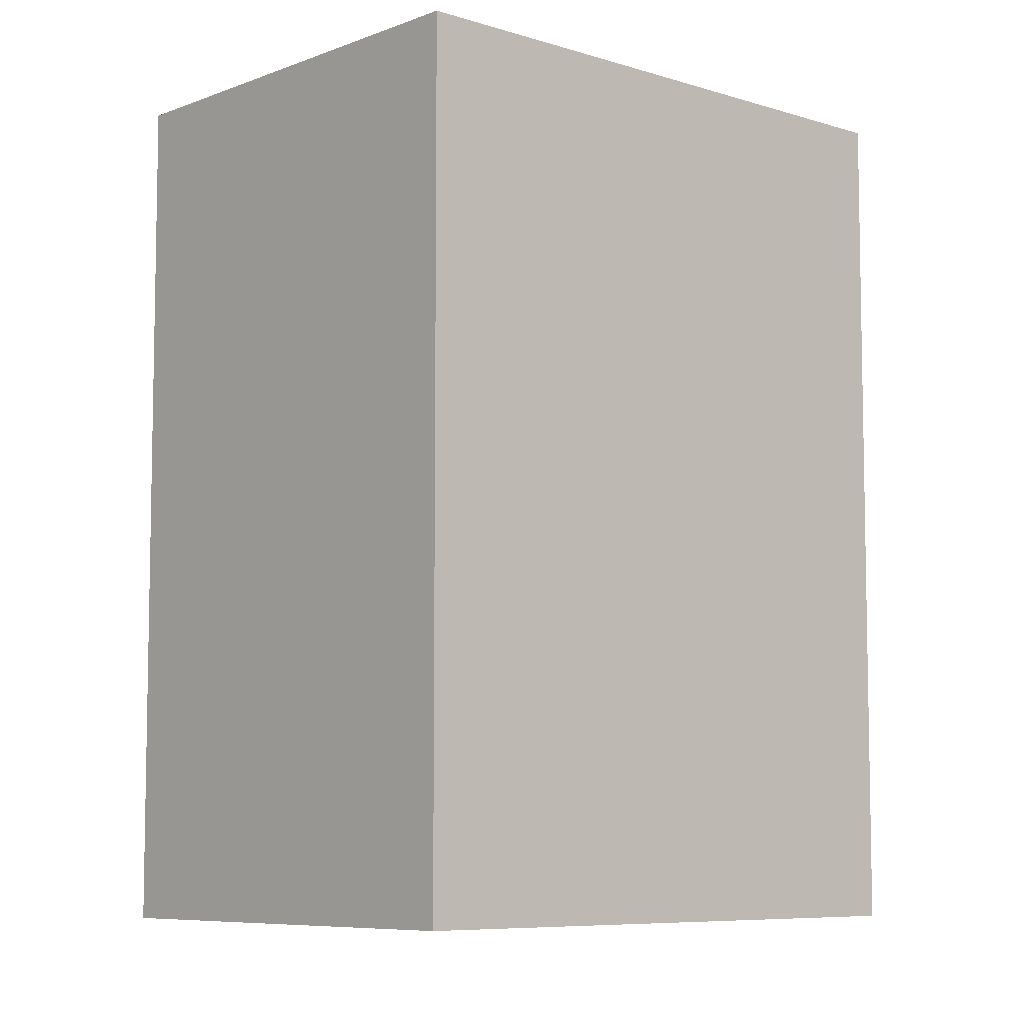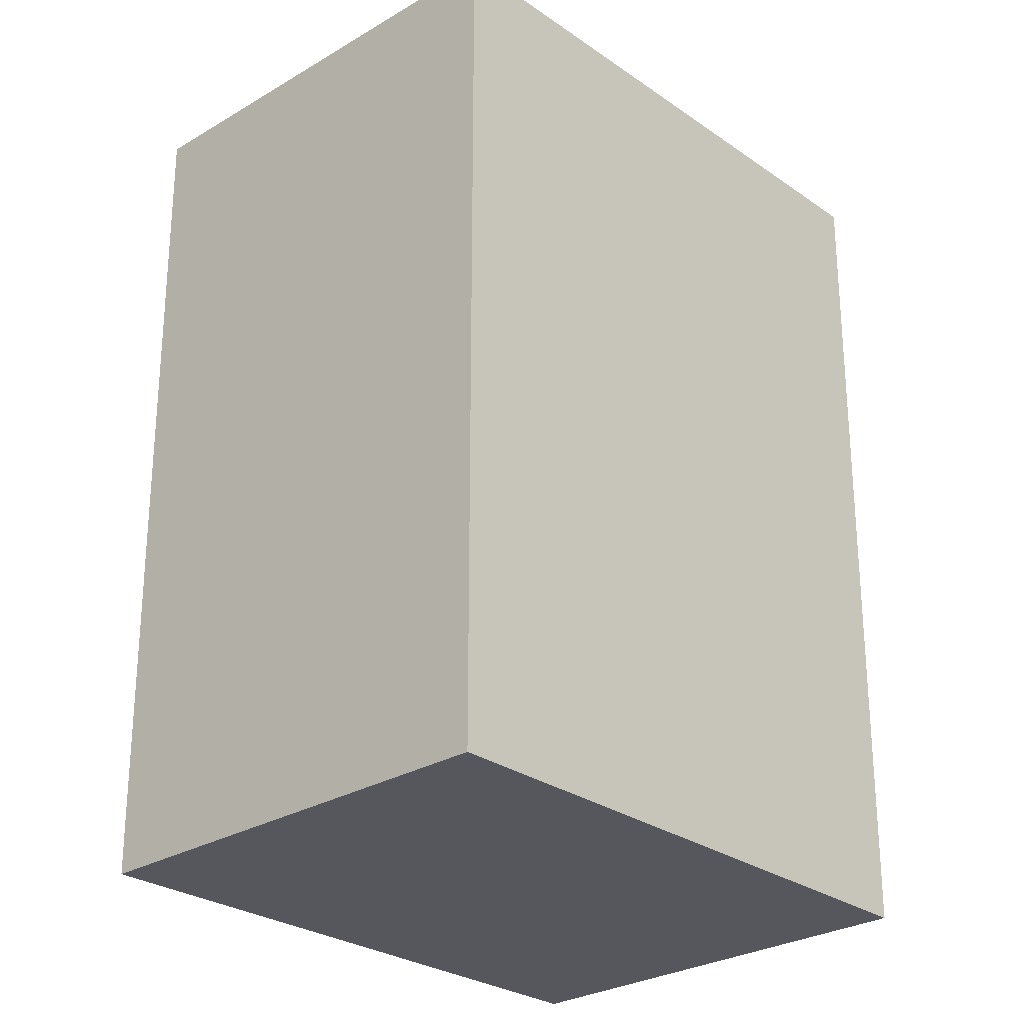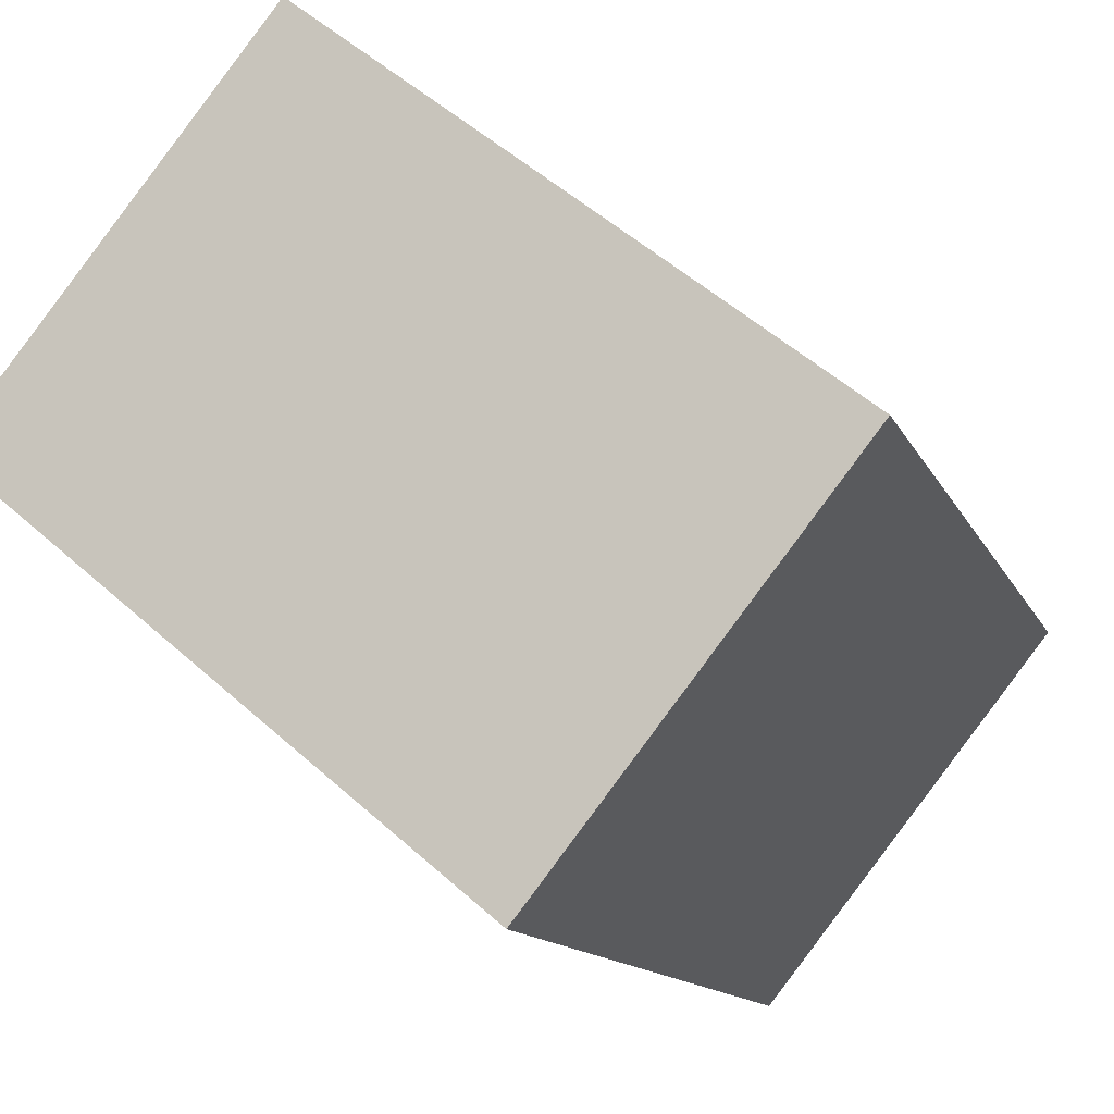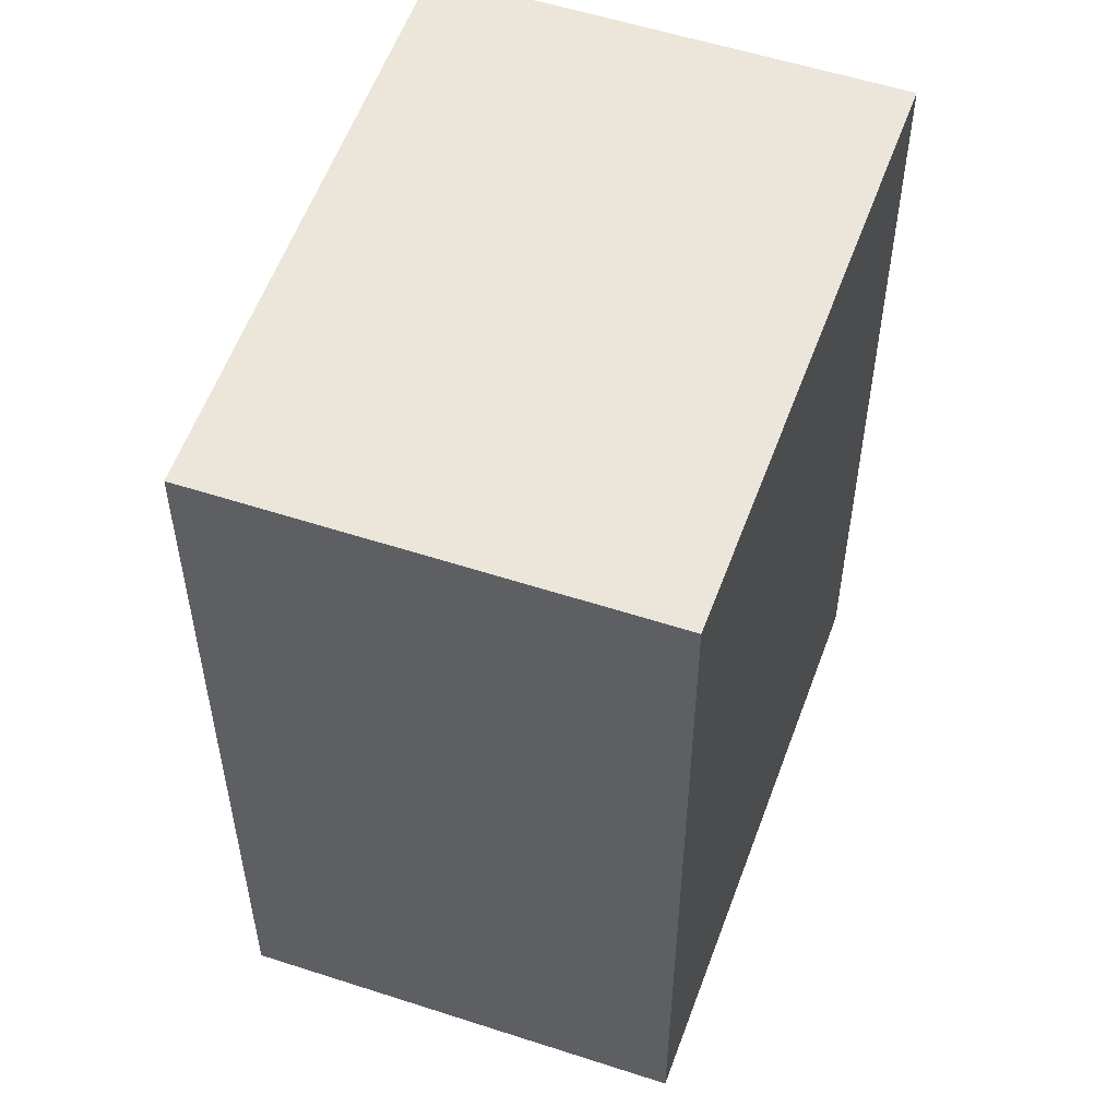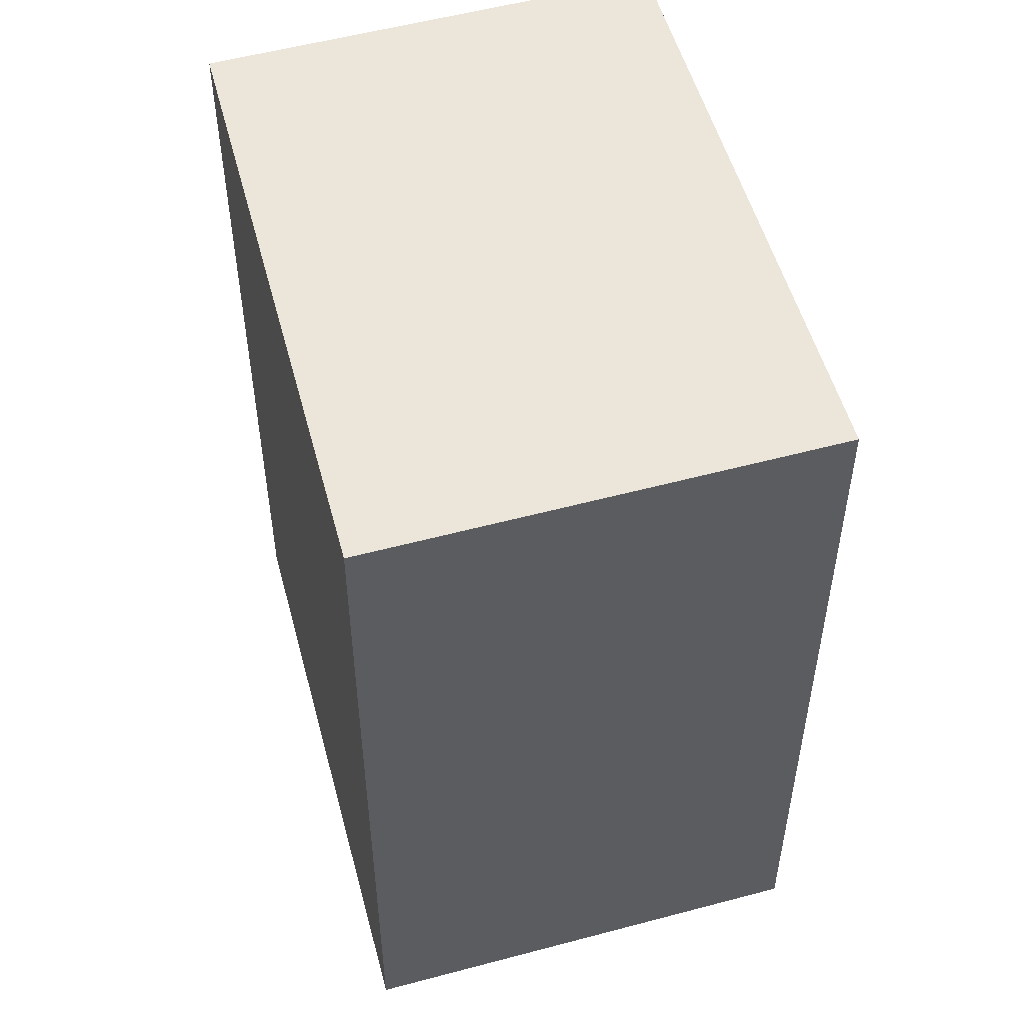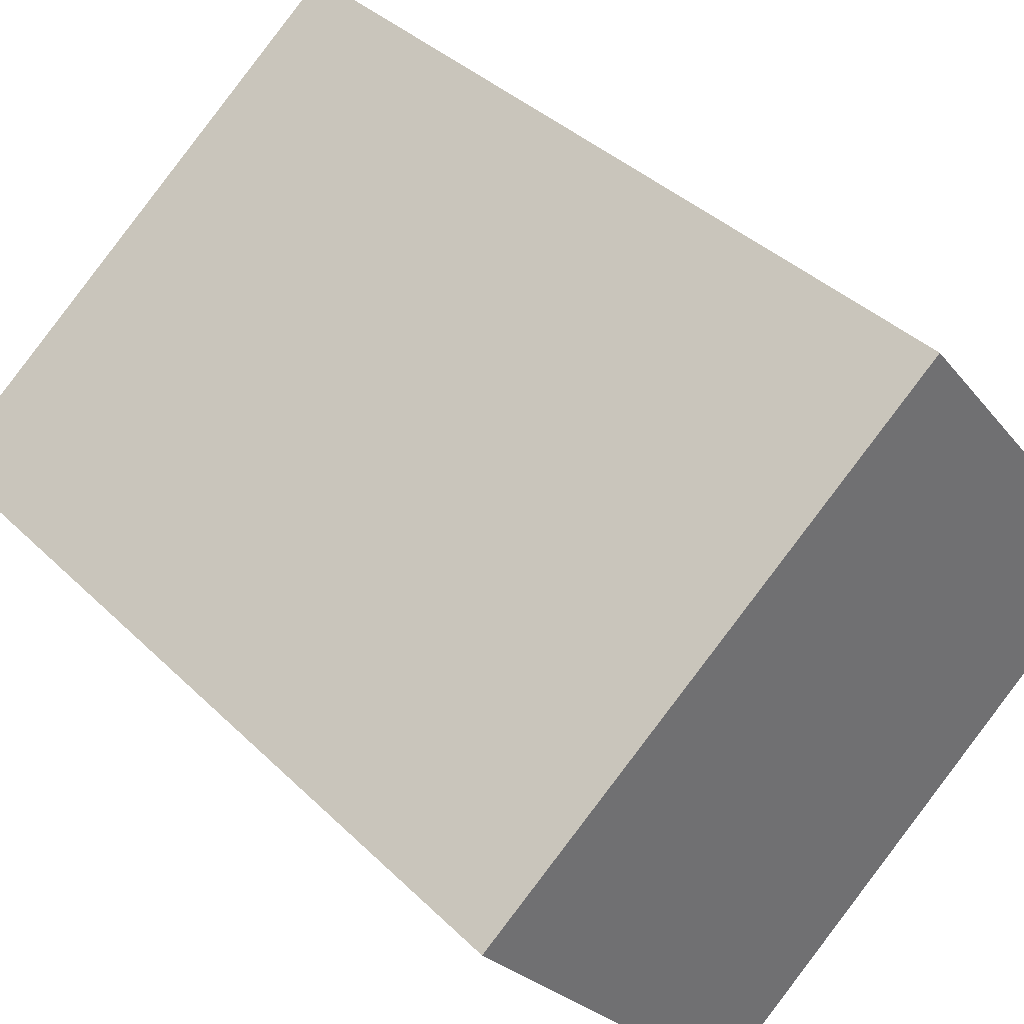
<metadata>
{"format":"obj","ext":"obj","renderer":"f3d","projection":"perspective","resolution":1024,"background":"white","views":[{"elev":-7.4,"azim":-80.8,"up":"+Y"},{"elev":-27.5,"azim":-85.8,"up":"+Y"},{"elev":-12.5,"azim":-163.2,"up":"+Z"},{"elev":55.5,"azim":70.3,"up":"+Y"},{"elev":54.3,"azim":-144.5,"up":"+Y"},{"elev":37.8,"azim":-39.2,"up":"+Z"}]}
</metadata>
<code>
v  1.746 1.965 0.068
v  0 1.965 1.203e-16
v  1.099 1.965 0.878
v  0.664 1.965 -0.831
v  1.099 -5.376e-17 0.878
v  1.746 -4.164e-18 0.068
v  0.664 5.088e-17 -0.831
v  0 0 0
g defaultobject
f 1 2 3
f 2 1 4
f 5 1 3
f 1 5 6
f 6 4 1
f 4 6 7
f 7 2 4
f 2 7 8
f 8 3 2
f 3 8 5
f 8 6 5
f 6 8 7

</code>
